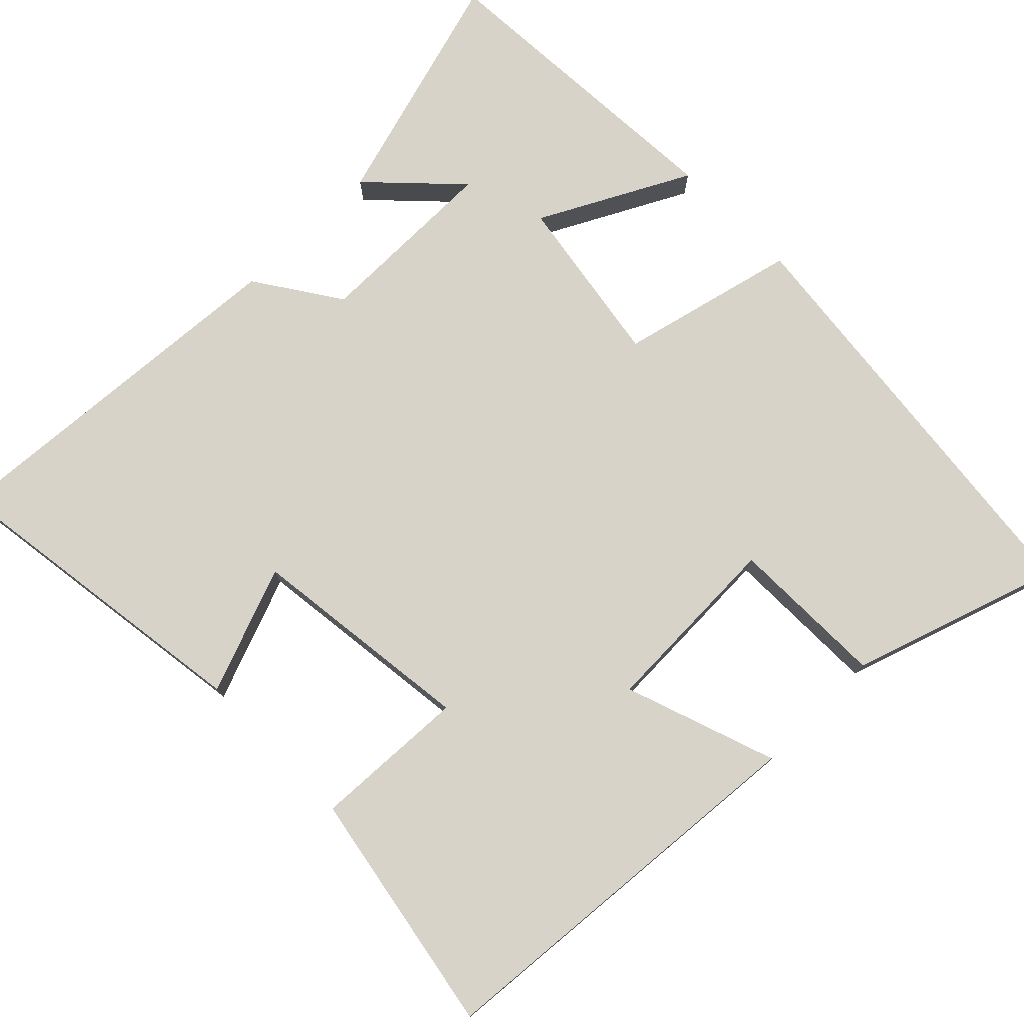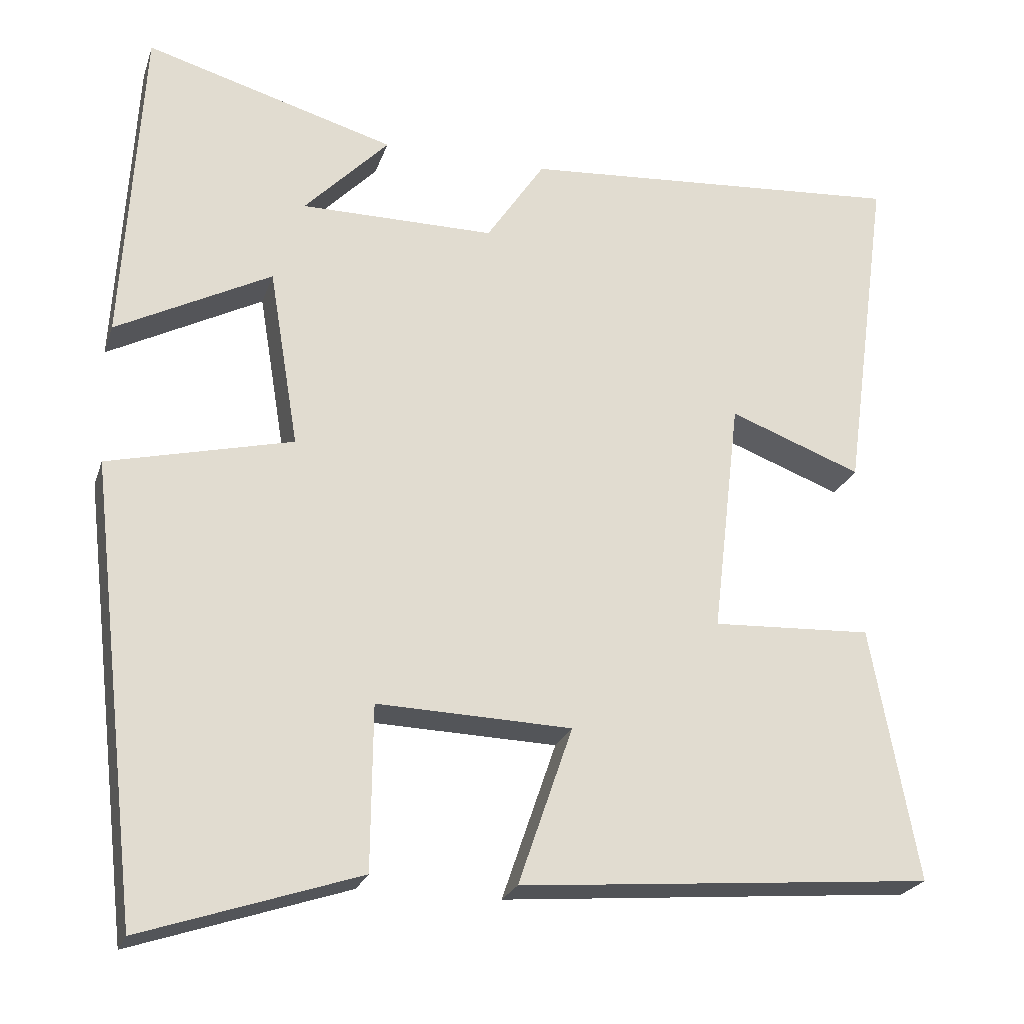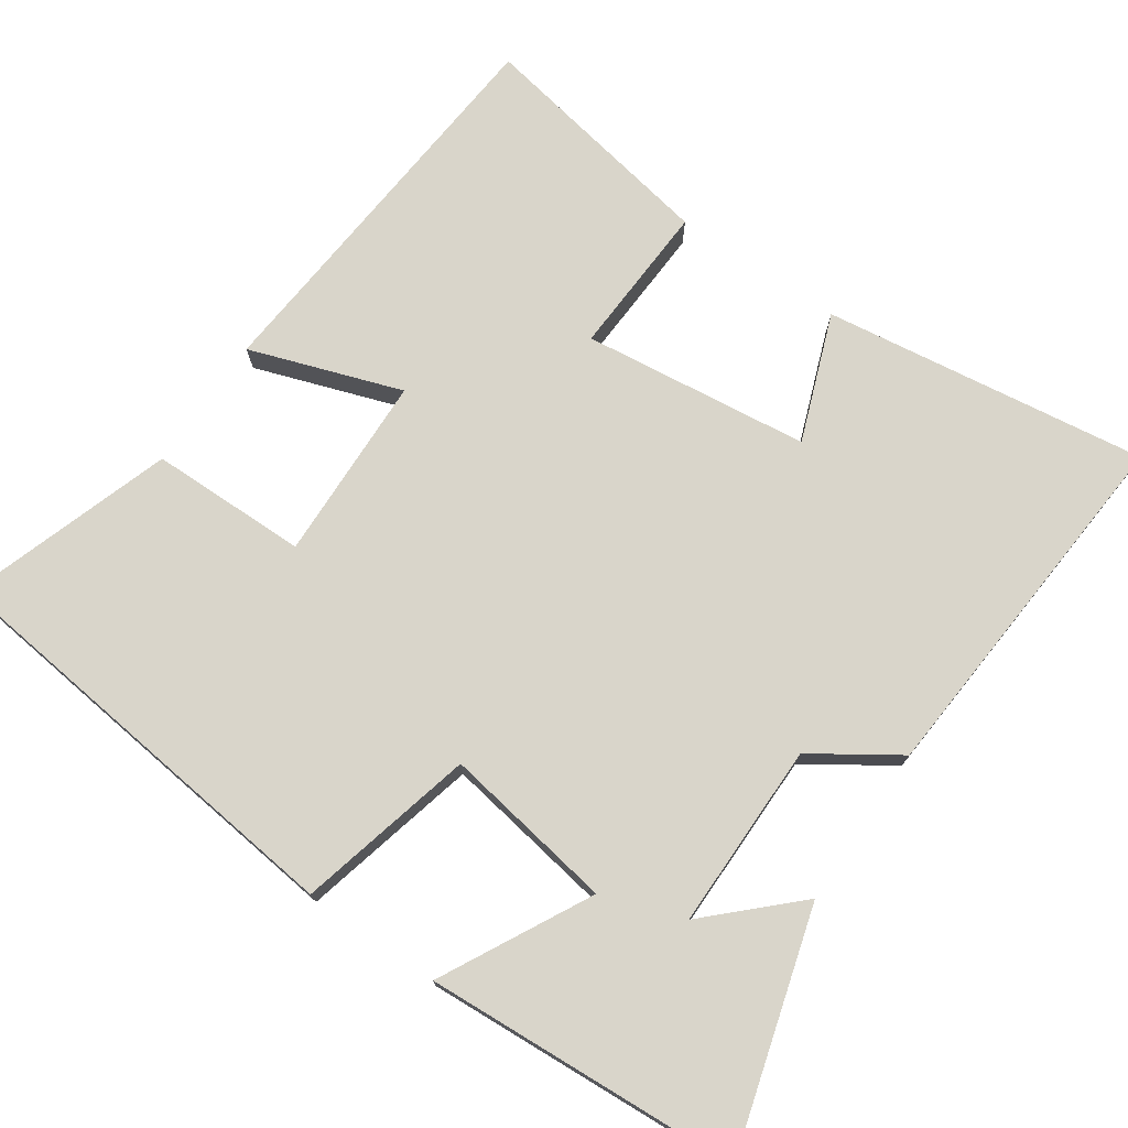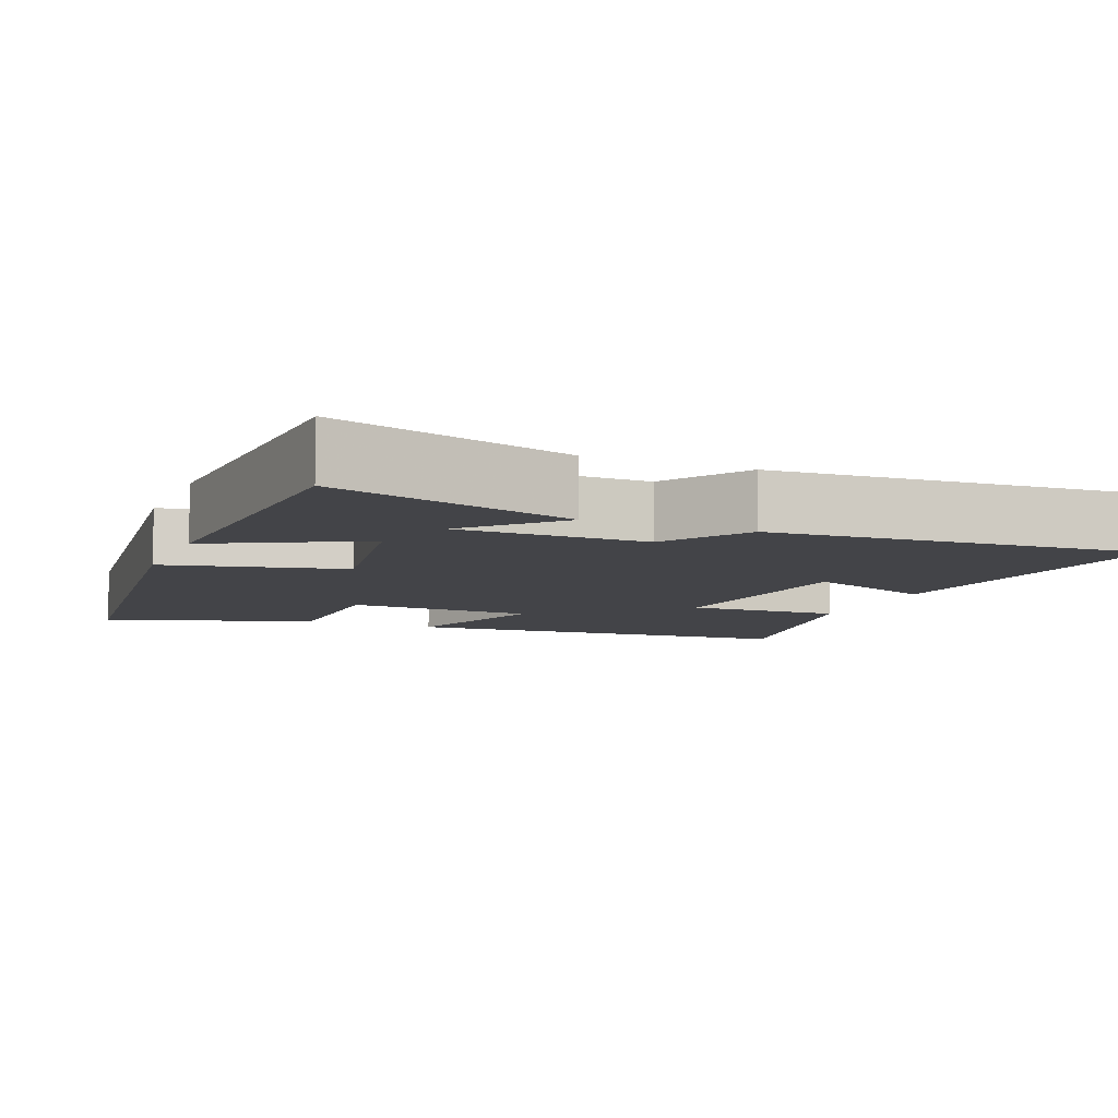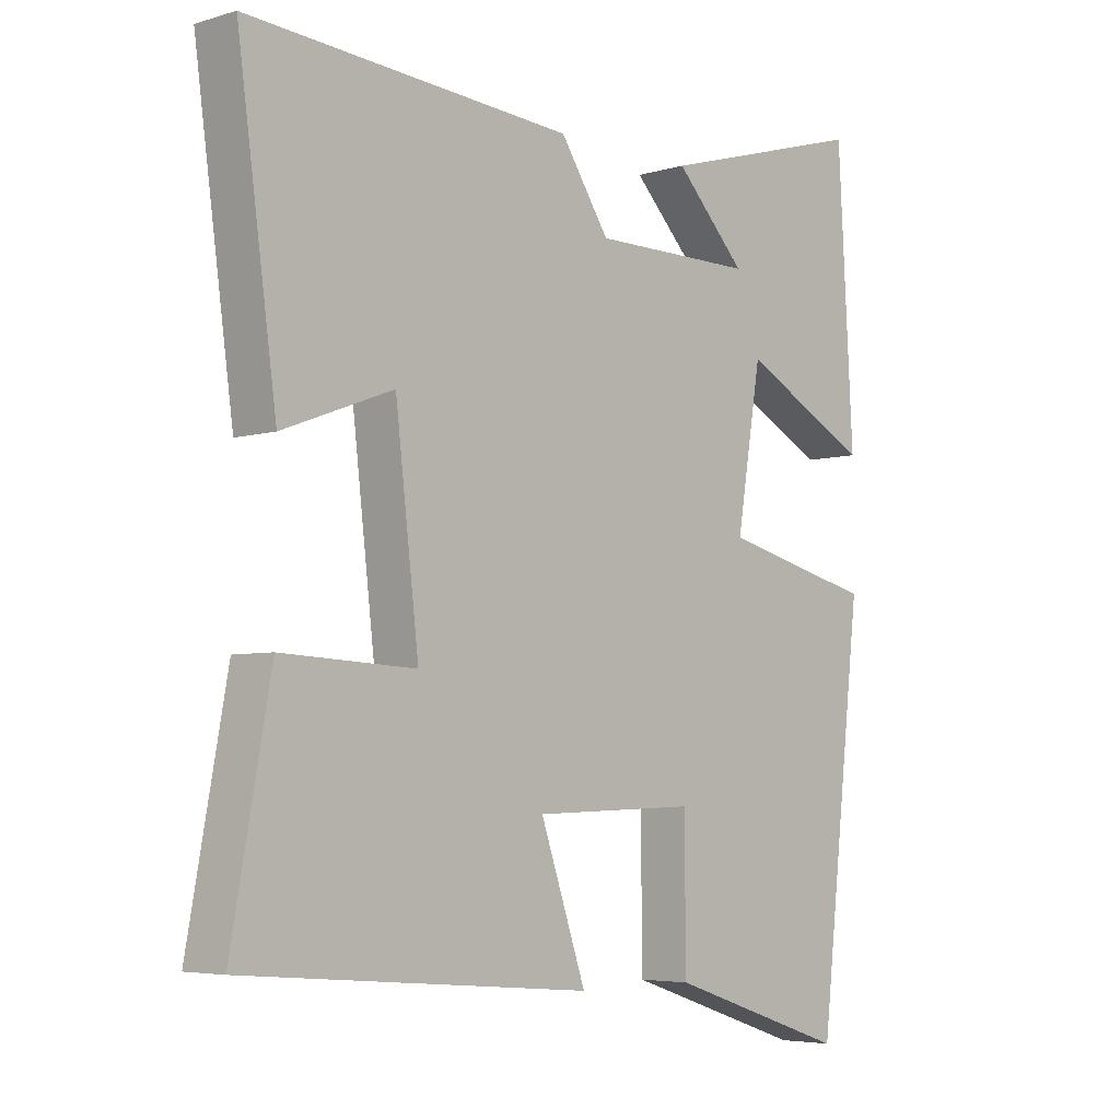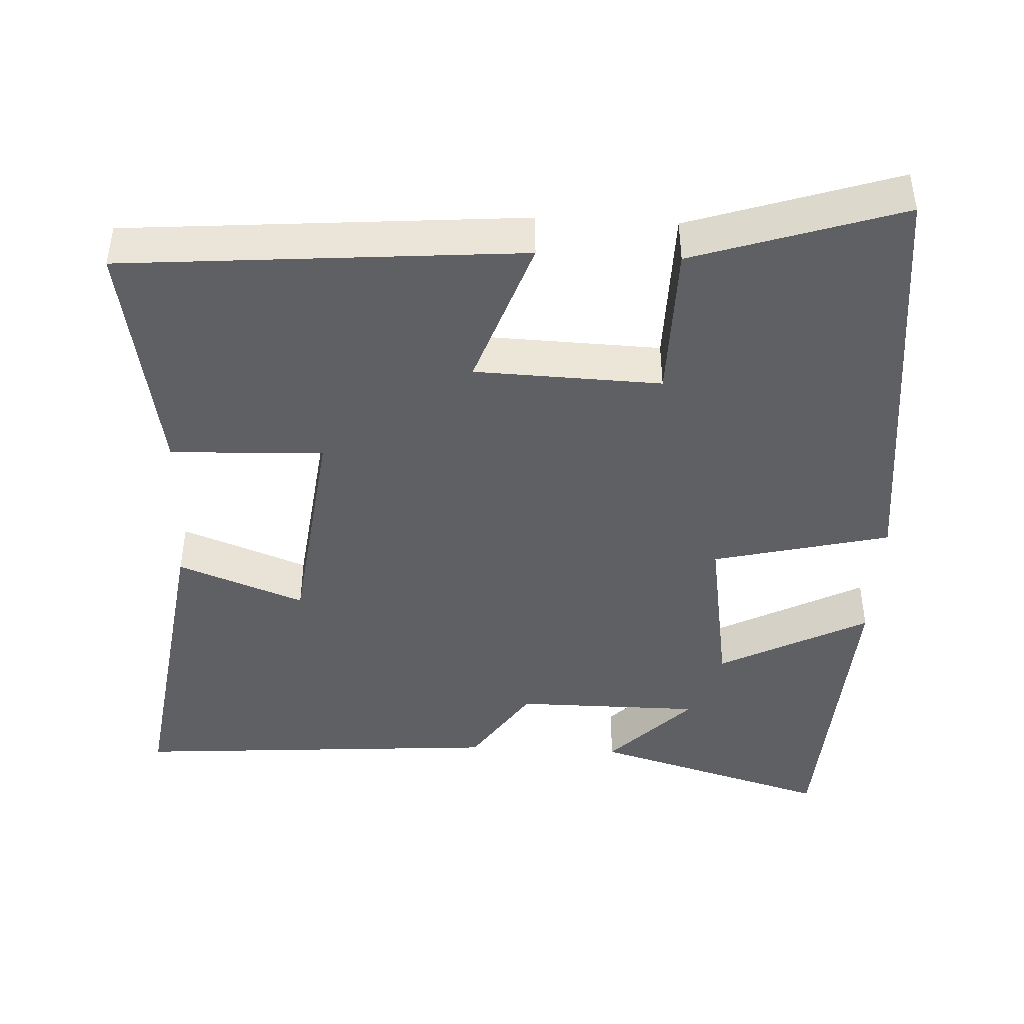
<metadata>
{"format":"obj","ext":"obj","renderer":"f3d","projection":"perspective","resolution":1024,"background":"white","views":[{"elev":76.7,"azim":135.3,"up":"+Y"},{"elev":-23.6,"azim":-16.3,"up":"+Z"},{"elev":74.5,"azim":-55.5,"up":"+Y"},{"elev":-8.3,"azim":-22.5,"up":"+Y"},{"elev":-5.1,"azim":133.0,"up":"+Z"},{"elev":-43.9,"azim":177.0,"up":"+Y"}]}
</metadata>
<code>
v -0.433 0.07 -0.592
v -0.5 0.07 -0.012
v -0.263 0.07 0.046
v -0.301 0.07 0.276
v -0.5 0.07 0.172
v -0.476 0.07 0.593
v -0.154 0.07 0.5
v -0.263 0.07 0.387
v -0.013 0.07 0.387
v 0.062 0.07 0.5
v 0.56 0.07 0.537
v 0.5 0.07 0.102
v 0.33 0.07 0.166
v 0.294 0.07 -0.138
v 0.5 0.07 -0.128
v 0.56 0.07 -0.455
v 0.027 0.07 -0.5
v 0.097 0.07 -0.297
v -0.153 0.07 -0.289
v -0.155 0.07 -0.5
v -0.433 0 -0.592
v -0.5 0 -0.012
v -0.263 0 0.046
v -0.301 0 0.276
v -0.5 0 0.172
v -0.476 0 0.593
v -0.154 0 0.5
v -0.263 0 0.387
v -0.013 0 0.387
v 0.062 0 0.5
v 0.56 0 0.537
v 0.5 0 0.102
v 0.33 0 0.166
v 0.294 0 -0.138
v 0.5 0 -0.128
v 0.56 0 -0.455
v 0.027 0 -0.5
v 0.097 0 -0.297
v -0.153 0 -0.289
v -0.155 0 -0.5
f 1 2 3
f 20 1 3
f 19 20 3
f 18 19 3 4
f 16 17 18
f 15 16 18
f 14 15 18
f 13 14 18 4
f 11 12 13
f 10 11 13
f 9 10 13
f 8 9 13 4
f 5 6 7 8
f 4 5 8
f 23 22 21
f 23 21 40
f 23 40 39
f 24 23 39 38
f 38 37 36
f 38 36 35
f 38 35 34
f 24 38 34 33
f 33 32 31
f 33 31 30
f 33 30 29
f 24 33 29 28
f 28 27 26 25
f 28 25 24
f 1 21 22 2
f 2 22 23 3
f 3 23 24 4
f 4 24 25 5
f 5 25 26 6
f 6 26 27 7
f 7 27 28 8
f 8 28 29 9
f 9 29 30 10
f 10 30 31 11
f 11 31 32 12
f 12 32 33 13
f 13 33 34 14
f 14 34 35 15
f 15 35 36 16
f 16 36 37 17
f 17 37 38 18
f 18 38 39 19
f 19 39 40 20
f 20 40 21 1

</code>
